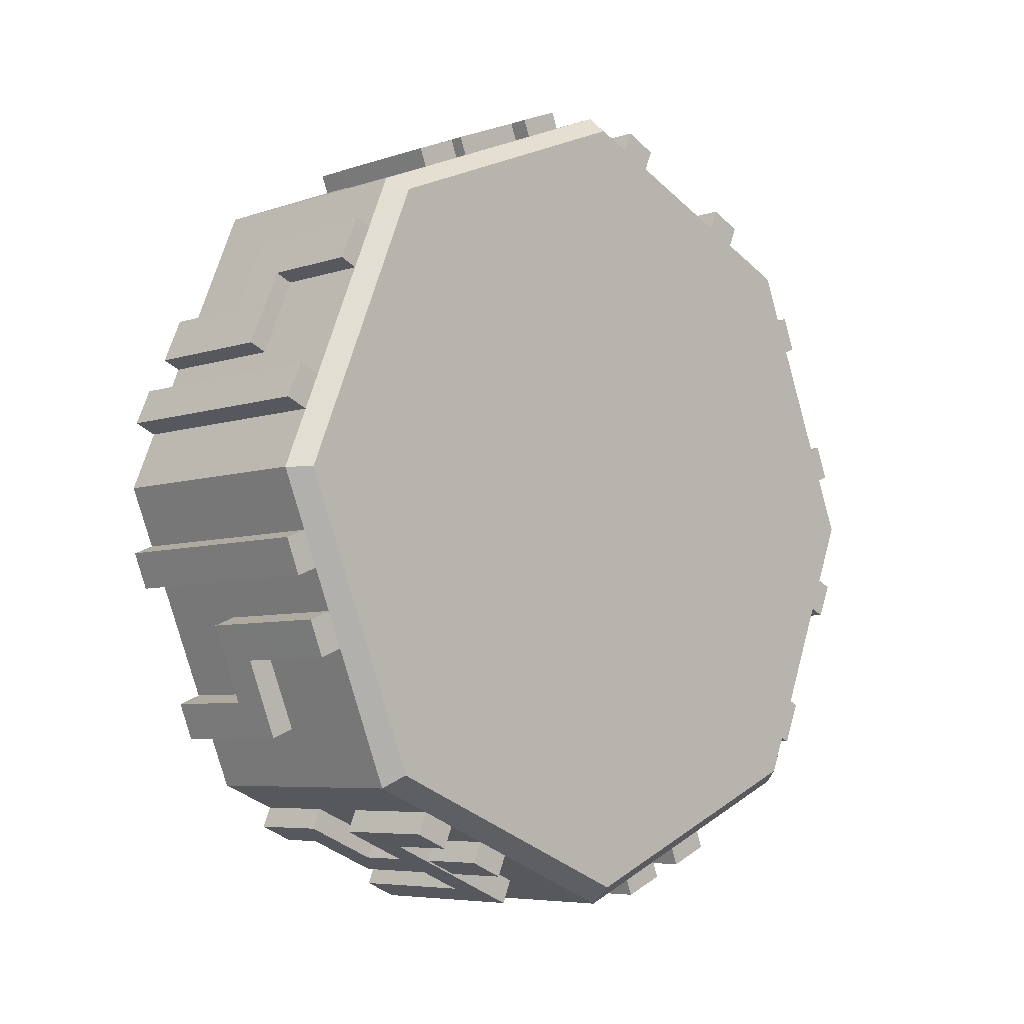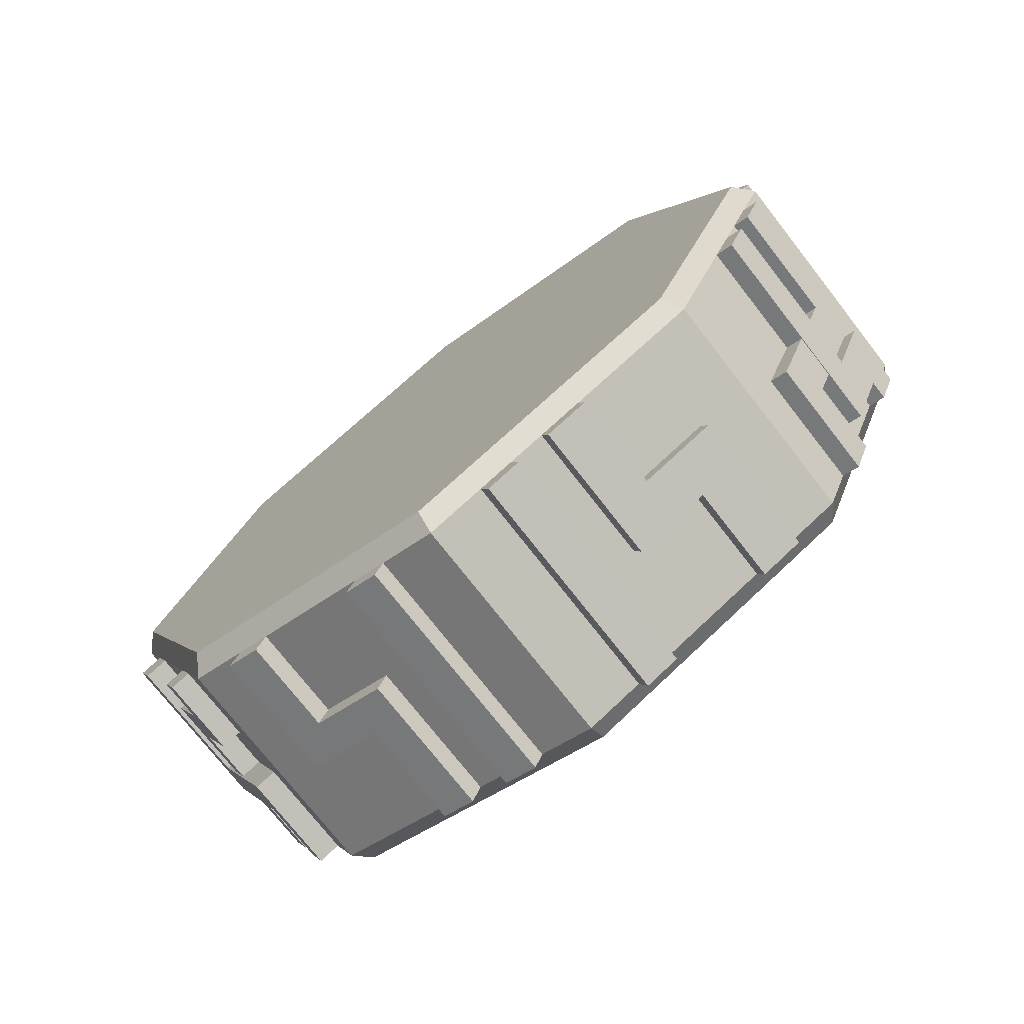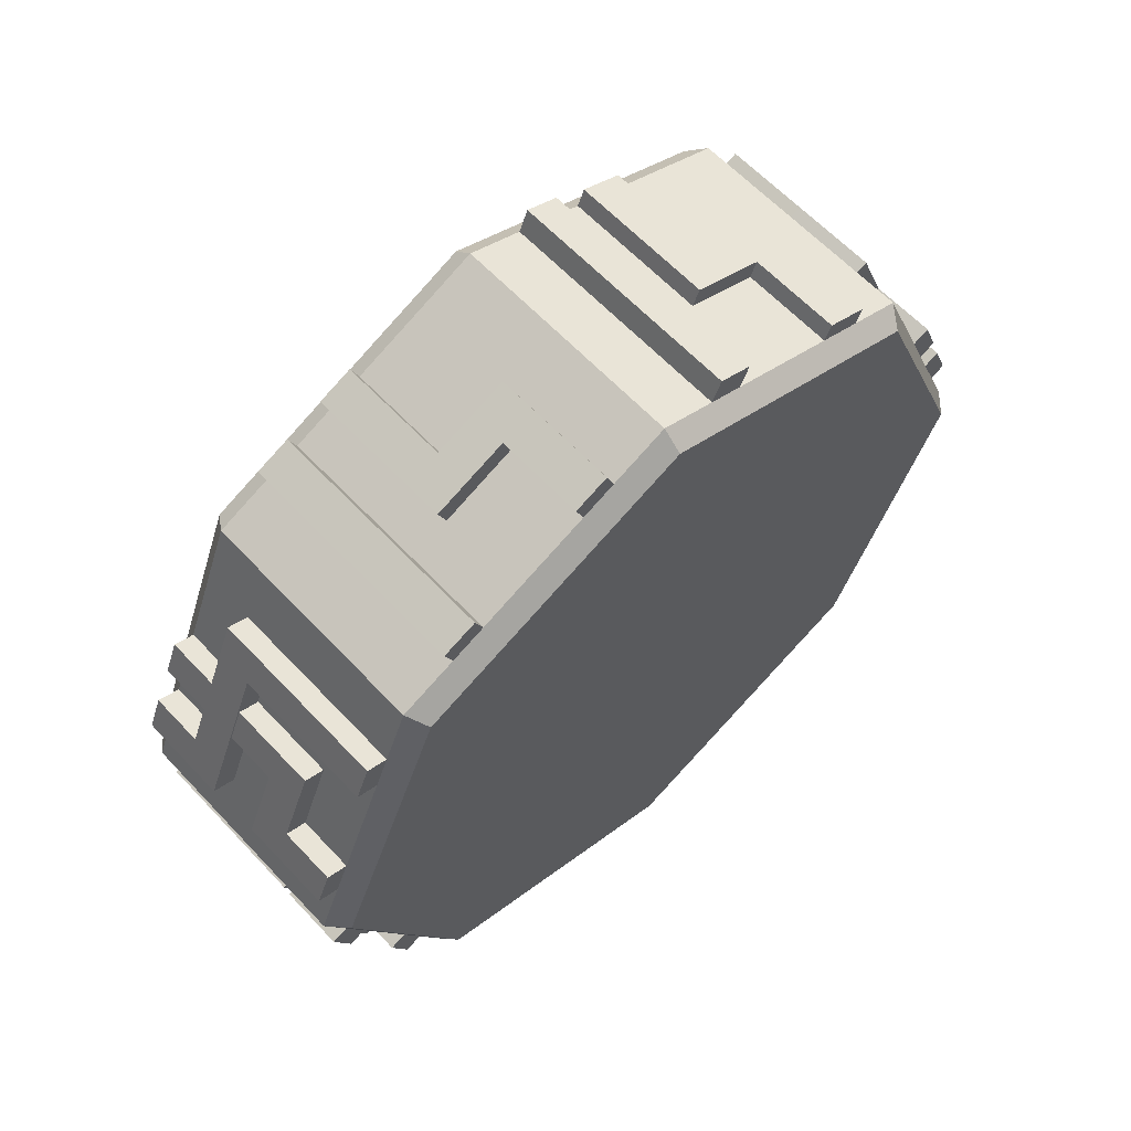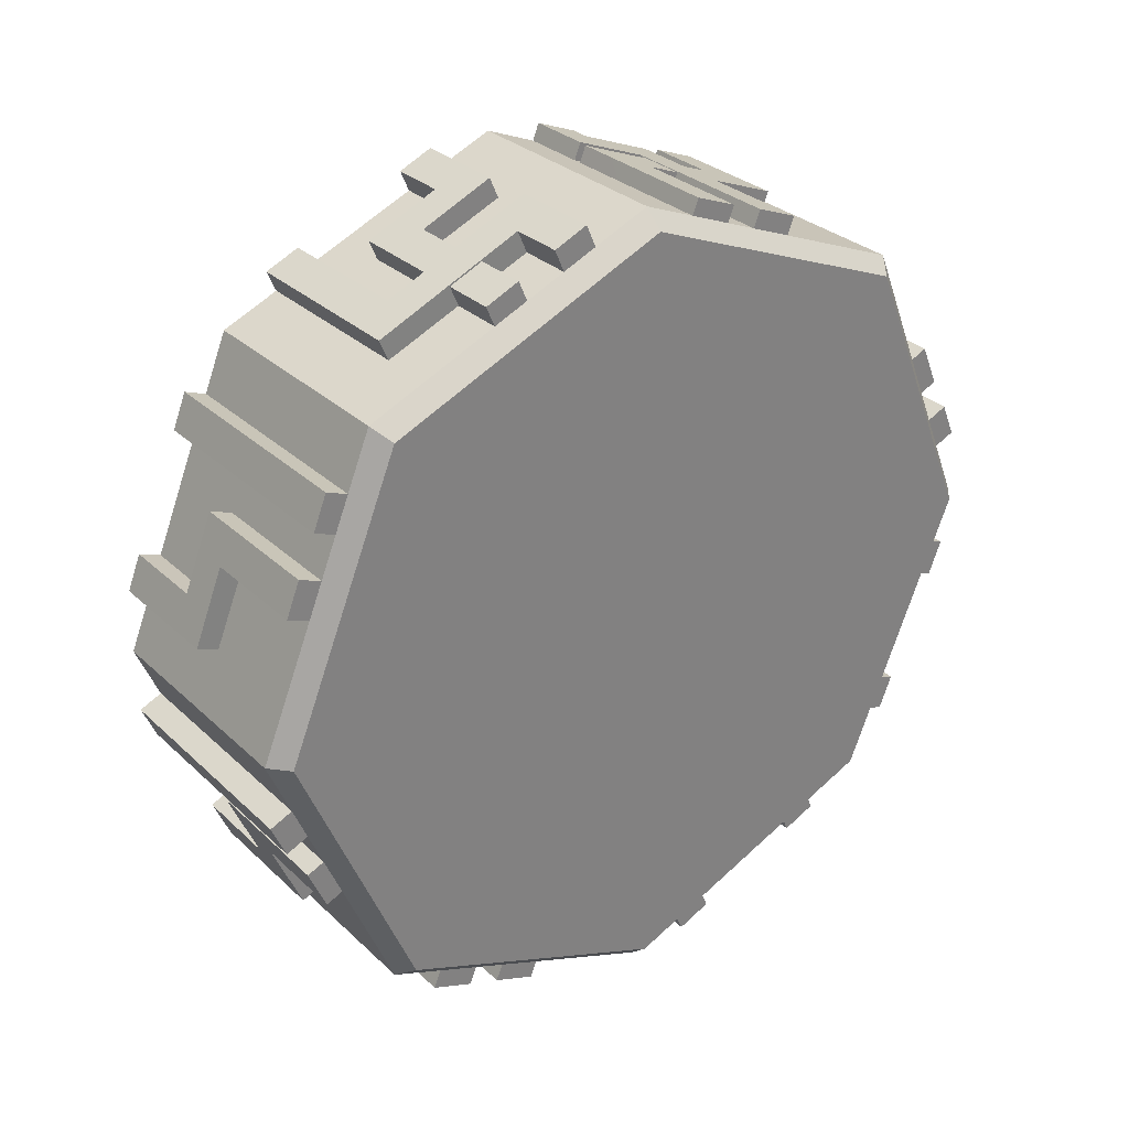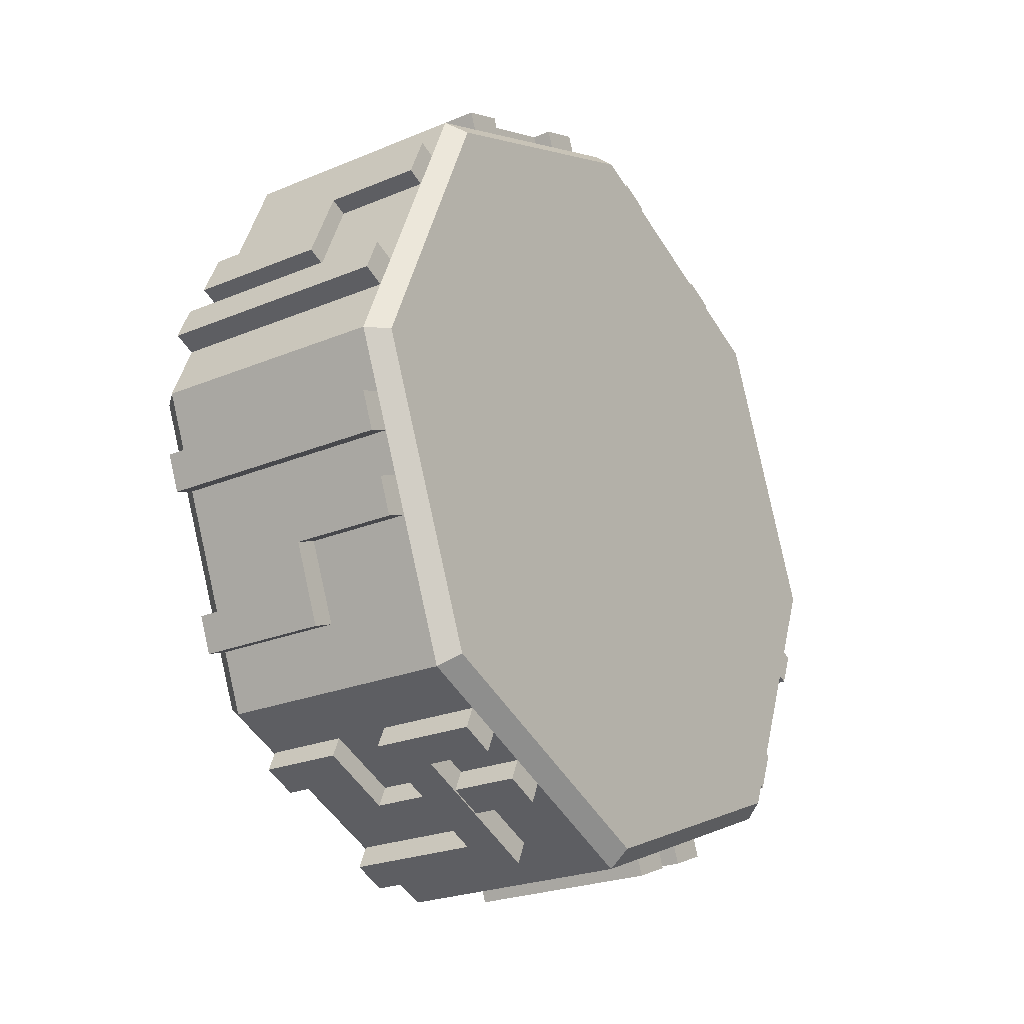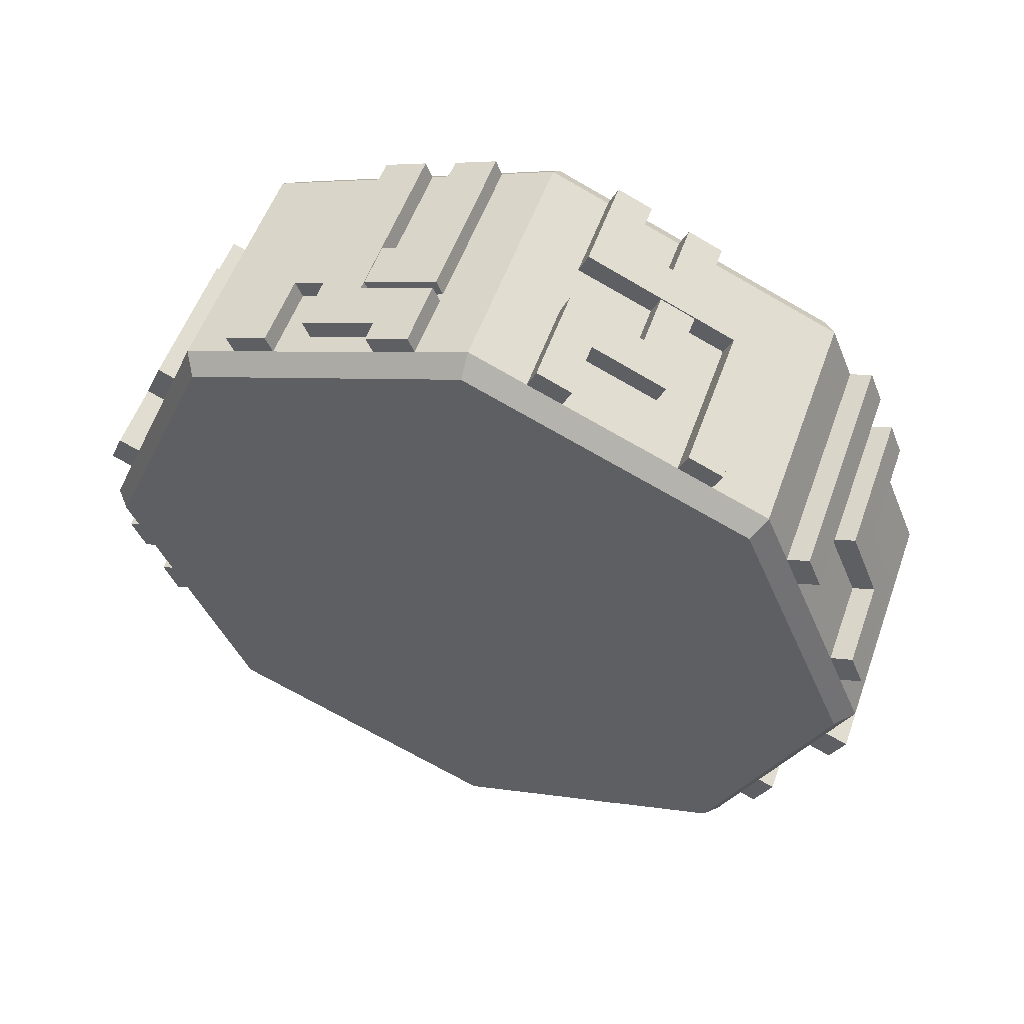
<metadata>
{"format":"obj","ext":"obj","renderer":"f3d","projection":"perspective","resolution":1024,"background":"white","views":[{"elev":-6.3,"azim":44.5,"up":"+Z"},{"elev":-74.9,"azim":-52.0,"up":"+Y"},{"elev":63.1,"azim":46.7,"up":"+Y"},{"elev":30.6,"azim":-127.4,"up":"+Z"},{"elev":-24.5,"azim":34.2,"up":"+Z"},{"elev":55.5,"azim":109.7,"up":"+Z"}]}
</metadata>
<code>
v  23.67 0 -33.69
v  23.67 23.82 -23.82
v  42.75 23.82 -23.82
v  42.75 0 -33.69
v  23.67 33.69 0.0001
v  42.75 33.69 0.0001
v  23.67 23.82 23.82
v  42.75 23.82 23.82
v  23.67 -0.0001 33.69
v  42.75 -0.0001 33.69
v  23.67 -23.82 23.82
v  42.75 -23.82 23.82
v  23.67 -33.69 0
v  42.75 -33.69 0
v  23.67 -23.82 -23.82
v  42.75 -23.82 -23.82
v  22.12 0 -32.28
v  22.12 22.83 -22.83
v  22.12 32.28 0
v  22.12 22.83 22.83
v  22.12 -0 32.28
v  22.12 -22.83 22.83
v  22.12 -32.28 0
v  22.12 -22.83 -22.83
v  44.3 22.83 -22.83
v  44.3 0 -32.28
v  44.3 -22.83 -22.83
v  44.3 -32.28 0
v  44.3 -22.83 22.83
v  44.3 -0 32.28
v  44.3 22.83 22.83
v  44.3 32.28 0
v  36.84 -16.71 28.37
v  36.84 -4.75 33.18
v  33.14 -8.182 31.8
v  33.14 -20.14 26.99
v  36.84 -15.59 25.59
v  36.84 -3.632 30.4
v  33.14 -19.02 24.2
v  33.14 -7.064 29.02
v  42.75 -20.14 26.99
v  42.75 -16.71 28.37
v  42.75 -15.59 25.59
v  42.75 -19.02 24.2
v  37.5 -4.775 33.24
v  37.5 -10.75 30.84
v  41.2 -14.19 29.45
v  41.2 -8.208 31.86
v  37.5 -3.654 30.46
v  37.5 -9.632 28.05
v  41.2 -7.087 29.08
v  41.2 -13.07 26.67
v  42.75 -8.208 31.86
v  42.75 -4.775 33.24
v  42.75 -3.654 30.46
v  42.75 -7.087 29.08
v  31.23 -26.88 20.13
v  31.23 -29.41 14.2
v  34.93 -30.86 10.8
v  34.92 -28.33 16.73
v  31.23 -24.12 18.95
v  31.22 -26.65 13.02
v  34.92 -25.57 15.55
v  34.92 -28.1 9.62
v  42.75 -28.33 16.73
v  42.75 -26.88 20.13
v  42.75 -24.12 18.95
v  42.75 -25.57 15.55
v  31.21 -27.66 -9.852
v  31.21 -25.25 -15.83
v  31.22 -28.68 -17.21
v  31.22 -31.09 -11.23
v  34.21 -26.54 -12.63
v  34.21 -24.13 -18.61
v  34.22 -29.97 -14.02
v  34.22 -27.56 -20
v  42.75 -31.09 -11.23
v  42.75 -27.66 -9.851
v  42.75 -26.54 -12.63
v  42.75 -29.97 -14.02
v  34.48 -18.52 -24
v  34.48 -6.66 -29.05
v  34.48 -8.111 -32.45
v  34.48 -19.97 -27.4
v  37.48 -15.76 -25.17
v  37.48 -3.9 -30.22
v  37.48 -17.21 -28.58
v  37.48 -5.351 -33.63
v  42.75 -19.97 -27.4
v  42.75 -18.52 -24
v  42.75 -15.76 -25.17
v  42.75 -17.21 -28.58
v  30.12 -12.54 -26.41
v  30.12 -18.47 -23.88
v  30.12 -19.92 -27.28
v  30.12 -13.99 -29.81
v  27.12 -9.779 -27.58
v  27.12 -15.71 -25.05
v  27.12 -11.23 -30.98
v  27.12 -17.16 -28.46
v  42.75 -13.99 -29.81
v  42.75 -12.54 -26.41
v  42.75 -9.779 -27.58
v  42.75 -11.23 -30.98
v  37.57 13.07 -26.67
v  37.57 19.05 -24.26
v  33.87 15.61 -25.65
v  33.87 9.634 -28.05
v  37.58 14.19 -29.45
v  37.58 20.17 -27.05
v  33.88 10.75 -30.84
v  33.88 16.73 -28.43
v  42.75 9.634 -28.05
v  42.75 13.07 -26.67
v  42.75 14.19 -29.45
v  42.75 10.75 -30.84
v  30.91 7.062 -29.02
v  30.9 13.04 -26.61
v  27.2 9.61 -27.99
v  27.2 3.63 -30.4
v  30.9 8.184 -31.8
v  30.91 14.16 -29.39
v  27.2 4.752 -33.18
v  27.21 10.73 -30.78
v  42.75 3.63 -30.4
v  42.75 7.062 -29.02
v  42.75 8.184 -31.8
v  42.75 4.752 -33.18
v  35.37 25.57 -15.55
v  35.37 28.1 -9.62
v  31.67 26.65 -13.02
v  31.67 24.12 -18.95
v  35.37 28.33 -16.73
v  35.37 30.86 -10.8
v  31.67 26.88 -20.13
v  31.67 29.41 -14.2
v  42.75 24.12 -18.95
v  42.75 25.57 -15.55
v  42.75 28.33 -16.73
v  42.75 26.88 -20.13
v  35.67 32.38 8.036
v  35.67 29.97 14.02
v  35.66 26.54 12.64
v  35.66 28.94 6.657
v  32.67 33.5 5.254
v  32.67 31.09 11.23
v  32.66 30.06 3.874
v  32.66 27.66 9.853
v  42.75 28.94 6.656
v  42.75 32.38 8.037
v  42.75 33.5 5.254
v  42.75 30.06 3.874
v  30.98 17.21 28.58
v  30.98 5.351 33.63
v  30.98 3.9 30.22
v  30.98 15.76 25.17
v  27.98 19.97 27.4
v  27.98 8.111 32.45
v  27.98 18.52 24
v  27.98 6.66 29.05
v  42.75 15.76 25.17
v  42.75 17.21 28.58
v  42.75 19.97 27.4
v  42.75 18.52 24
v  35.19 5.3 33.51
v  35.19 11.23 30.98
v  35.19 9.78 27.58
v  35.19 3.85 30.11
v  38.19 8.06 32.33
v  38.19 13.99 29.81
v  38.19 6.61 28.93
v  38.19 12.54 26.4
v  42.75 3.85 30.11
v  42.75 5.3 33.51
v  42.75 8.06 32.33
v  42.75 6.61 28.93
v  23.67 -4.751 33.18
v  23.67 -8.183 31.8
v  23.67 -3.631 30.4
v  23.67 -7.063 29.02
v  23.67 -14.18 29.46
v  23.67 -10.75 30.84
v  23.67 -9.625 28.06
v  23.67 -13.06 26.68
v  23.67 -30.86 10.8
v  23.67 -29.41 14.2
v  23.67 -26.65 13.02
v  23.67 -28.1 9.62
v  42.75 -32.33 8.06
v  42.75 -28.93 6.61
v  23.67 -28.93 6.611
v  23.67 -32.33 8.06
v  42.75 -30.11 3.85
v  23.67 -30.11 3.85
v  42.75 -33.51 5.3
v  23.67 -33.51 5.3
v  23.67 -25.25 -15.83
v  23.67 -28.68 -17.21
v  23.67 -24.13 -18.61
v  23.67 -27.56 -20
v  42.75 -33.44 -5.231
v  42.75 -30 -3.849
v  23.67 -30 -3.849
v  23.67 -33.44 -5.231
v  42.75 -28.88 -6.632
v  23.67 -28.88 -6.632
v  42.75 -32.32 -8.013
v  23.67 -32.32 -8.013
v  23.67 -6.661 -29.05
v  23.67 -8.11 -32.45
v  23.67 -3.901 -30.22
v  23.67 -5.35 -33.63
v  23.67 -18.47 -23.88
v  23.67 -19.92 -27.28
v  23.67 -15.71 -25.05
v  23.67 -17.16 -28.46
v  23.67 19.05 -24.26
v  23.67 15.61 -25.65
v  23.67 20.17 -27.05
v  23.67 16.73 -28.43
v  23.67 13.04 -26.61
v  23.67 9.61 -27.99
v  23.67 14.16 -29.39
v  23.67 10.73 -30.78
v  42.75 30.22 -3.9
v  42.75 33.63 -5.351
v  23.67 33.63 -5.351
v  23.67 30.22 -3.9
v  42.75 32.45 -8.111
v  23.67 32.45 -8.111
v  42.75 29.05 -6.66
v  23.67 29.05 -6.66
v  23.67 28.1 -9.62
v  23.67 26.65 -13.02
v  23.67 30.86 -10.8
v  23.67 29.41 -14.2
v  23.67 29.97 14.02
v  23.67 26.54 12.63
v  23.67 31.09 11.23
v  23.67 27.66 9.852
v  42.75 24.01 18.57
v  42.75 27.44 19.95
v  23.67 27.44 19.95
v  23.67 24.01 18.57
v  42.75 28.56 17.17
v  23.67 28.56 17.17
v  42.75 25.13 15.78
v  23.67 25.13 15.78
v  23.67 5.351 33.63
v  23.67 3.9 30.22
v  23.67 8.111 32.45
v  23.67 6.66 29.05
v  23.67 11.23 30.98
v  23.67 9.78 27.58
v  23.67 13.99 29.81
v  23.67 12.54 26.4
g Codex_part5
f 1 2 3 4
f 2 5 6 3
f 5 7 8 6
f 7 9 10 8
f 9 11 12 10
f 11 13 14 12
f 13 15 16 14
f 15 1 4 16
f 17 18 2 1
f 18 19 5 2
f 19 20 7 5
f 20 21 9 7
f 21 22 11 9
f 22 23 13 11
f 23 24 15 13
f 24 17 1 15
f 25 26 4 3
f 26 27 16 4
f 27 28 14 16
f 28 29 12 14
f 29 30 10 12
f 30 31 8 10
f 31 32 6 8
f 32 25 3 6
f 33 34 35 36
f 37 38 34 33
f 39 40 38 37
f 36 35 40 39
f 41 42 33 36
f 42 43 37 33
f 37 43 44 39
f 44 41 36 39
f 45 46 47 48
f 49 50 46 45
f 51 52 50 49
f 48 47 52 51
f 48 53 54 45
f 54 55 49 45
f 55 56 51 49
f 56 53 48 51
f 57 58 59 60
f 61 62 58 57
f 63 64 62 61
f 60 59 64 63
f 60 65 66 57
f 66 67 61 57
f 67 68 63 61
f 68 65 60 63
f 69 70 71 72
f 73 74 70 69
f 75 76 74 73
f 72 71 76 75
f 77 78 69 72
f 78 79 73 69
f 79 80 75 73
f 75 80 77 72
f 81 82 83 84
f 85 86 82 81
f 87 88 86 85
f 84 83 88 87
f 89 90 81 84
f 90 91 85 81
f 91 92 87 85
f 87 92 89 84
f 93 94 95 96
f 97 98 94 93
f 99 100 98 97
f 96 95 100 99
f 101 102 93 96
f 93 102 103 97
f 103 104 99 97
f 104 101 96 99
f 105 106 107 108
f 109 110 106 105
f 111 112 110 109
f 108 107 112 111
f 113 114 105 108
f 114 115 109 105
f 109 115 116 111
f 116 113 108 111
f 117 118 119 120
f 121 122 118 117
f 123 124 122 121
f 120 119 124 123
f 125 126 117 120
f 126 127 121 117
f 121 127 128 123
f 128 125 120 123
f 129 130 131 132
f 133 134 130 129
f 135 136 134 133
f 132 131 136 135
f 137 138 129 132
f 138 139 133 129
f 133 139 140 135
f 140 137 132 135
f 141 142 143 144
f 145 146 142 141
f 147 148 146 145
f 144 143 148 147
f 149 150 141 144
f 141 150 151 145
f 151 152 147 145
f 152 149 144 147
f 153 154 155 156
f 157 158 154 153
f 159 160 158 157
f 156 155 160 159
f 161 162 153 156
f 153 162 163 157
f 163 164 159 157
f 164 161 156 159
f 165 166 167 168
f 169 170 166 165
f 171 172 170 169
f 168 167 172 171
f 173 174 165 168
f 174 175 169 165
f 175 176 171 169
f 171 176 173 168
f 35 34 177 178
f 34 38 179 177
f 179 38 40 180
f 40 35 178 180
f 181 47 46 182
f 46 50 183 182
f 50 52 184 183
f 52 47 181 184
f 185 59 58 186
f 58 62 187 186
f 62 64 188 187
f 64 59 185 188
f 189 190 191 192
f 190 193 194 191
f 193 195 196 194
f 195 189 192 196
f 71 70 197 198
f 70 74 199 197
f 74 76 200 199
f 200 76 71 198
f 201 202 203 204
f 202 205 206 203
f 205 207 208 206
f 207 201 204 208
f 83 82 209 210
f 82 86 211 209
f 86 88 212 211
f 212 88 83 210
f 95 94 213 214
f 213 94 98 215
f 98 100 216 215
f 100 95 214 216
f 107 106 217 218
f 106 110 219 217
f 219 110 112 220
f 112 107 218 220
f 119 118 221 222
f 118 122 223 221
f 223 122 124 224
f 124 119 222 224
f 225 226 227 228
f 226 229 230 227
f 229 231 232 230
f 231 225 228 232
f 131 130 233 234
f 130 134 235 233
f 235 134 136 236
f 136 131 234 236
f 143 142 237 238
f 237 142 146 239
f 146 148 240 239
f 148 143 238 240
f 241 242 243 244
f 242 245 246 243
f 245 247 248 246
f 247 241 244 248
f 155 154 249 250
f 249 154 158 251
f 158 160 252 251
f 160 155 250 252
f 167 166 253 254
f 166 170 255 253
f 170 172 256 255
f 256 172 167 254
f 44 43 42 41
f 56 55 54 53
f 68 67 66 65
f 195 193 190 189
f 80 79 78 77
f 207 205 202 201
f 92 91 90 89
f 104 103 102 101
f 116 115 114 113
f 128 127 126 125
f 231 229 226 225
f 140 139 138 137
f 152 151 150 149
f 247 245 242 241
f 164 163 162 161
f 176 175 174 173
f 179 180 178 177
f 183 184 181 182
f 187 188 185 186
f 194 196 192 191
f 199 200 198 197
f 206 208 204 203
f 211 212 210 209
f 215 216 214 213
f 219 220 218 217
f 223 224 222 221
f 230 232 228 227
f 235 236 234 233
f 239 240 238 237
f 246 248 244 243
f 251 252 250 249
f 255 256 254 253
f 24 23 22 18
f 22 21 20 18
f 20 19 18
f 17 24 18
f 32 31 30 26
f 30 29 28 26
f 28 27 26
f 25 32 26

</code>
